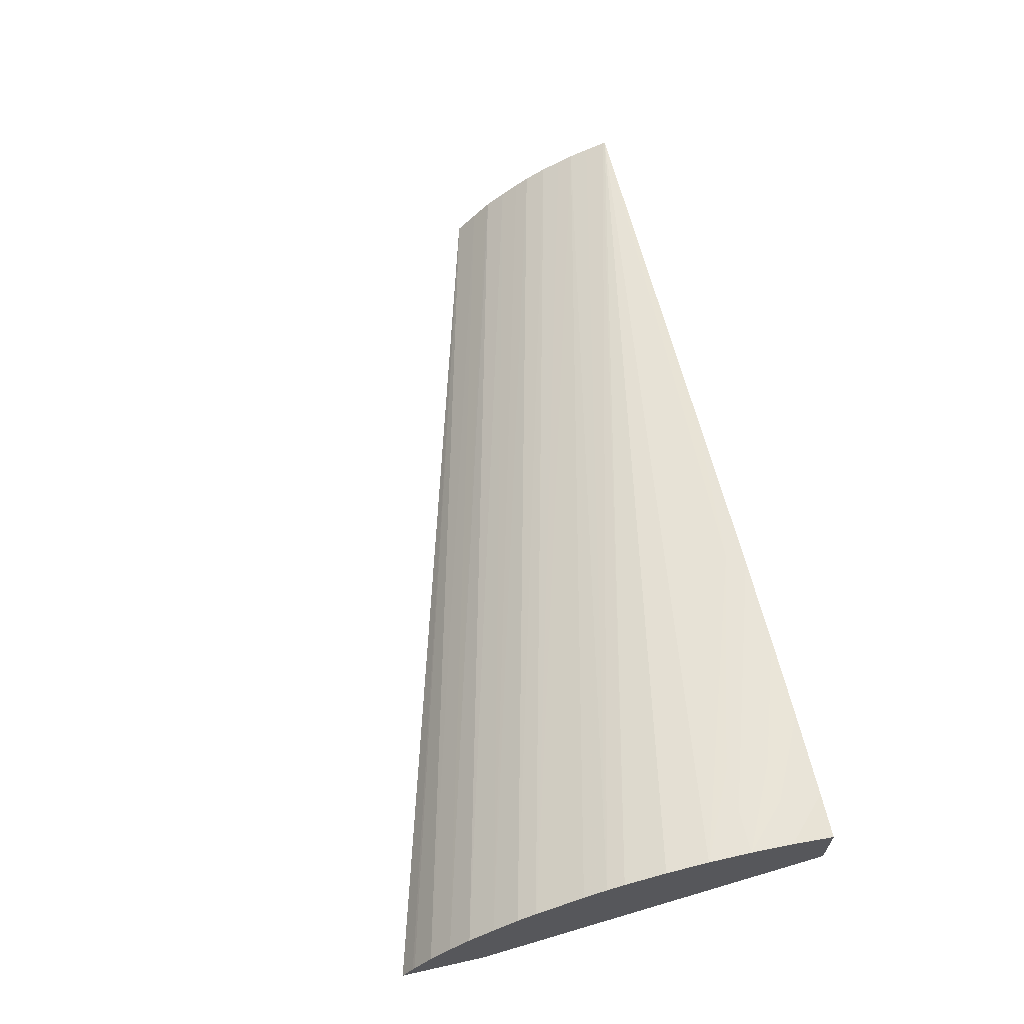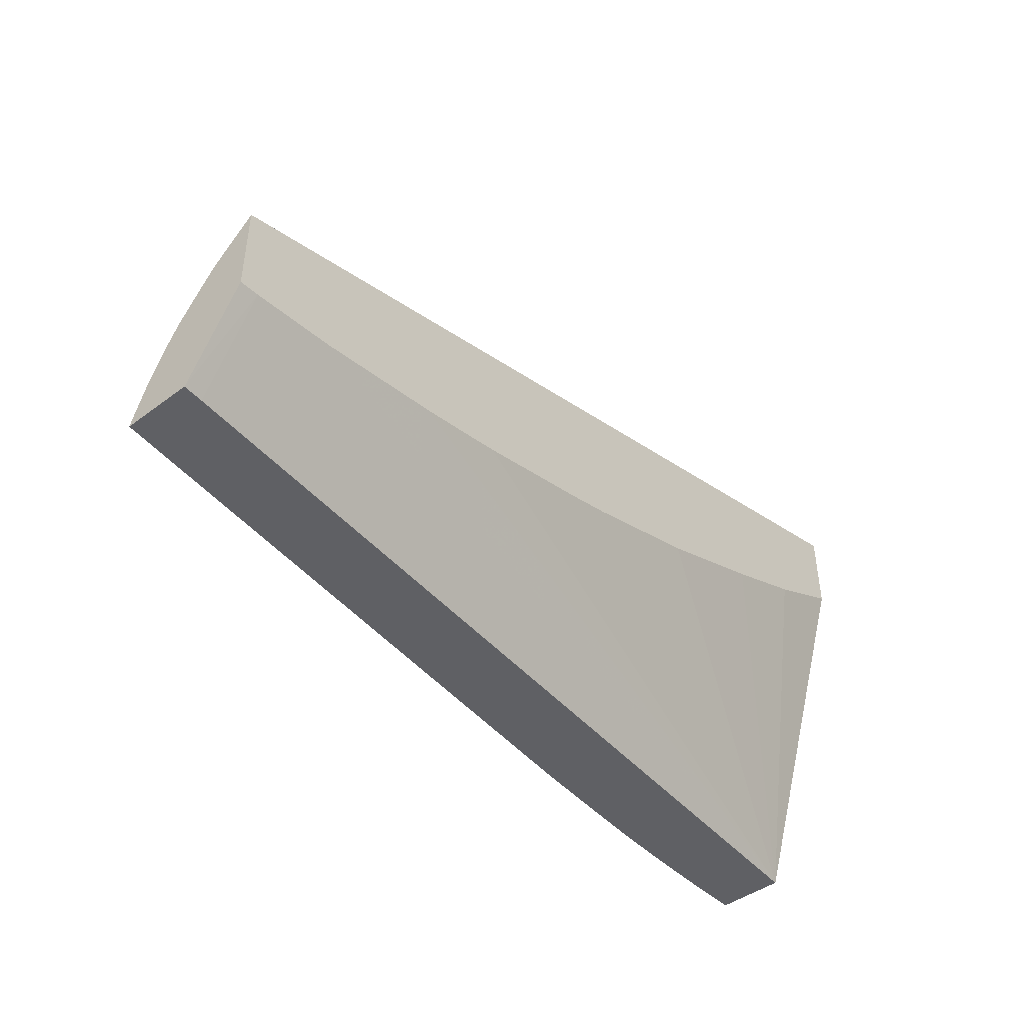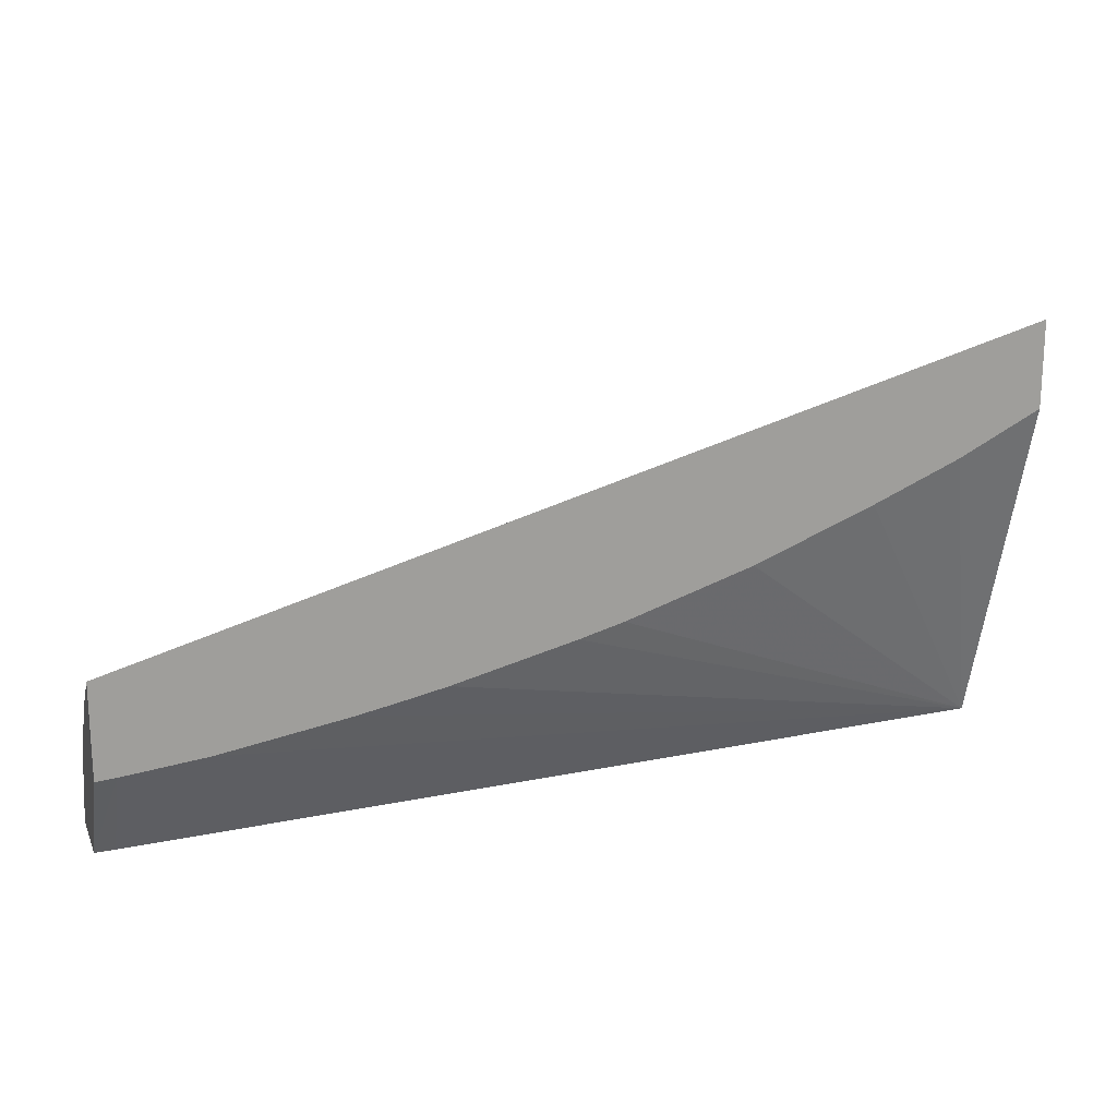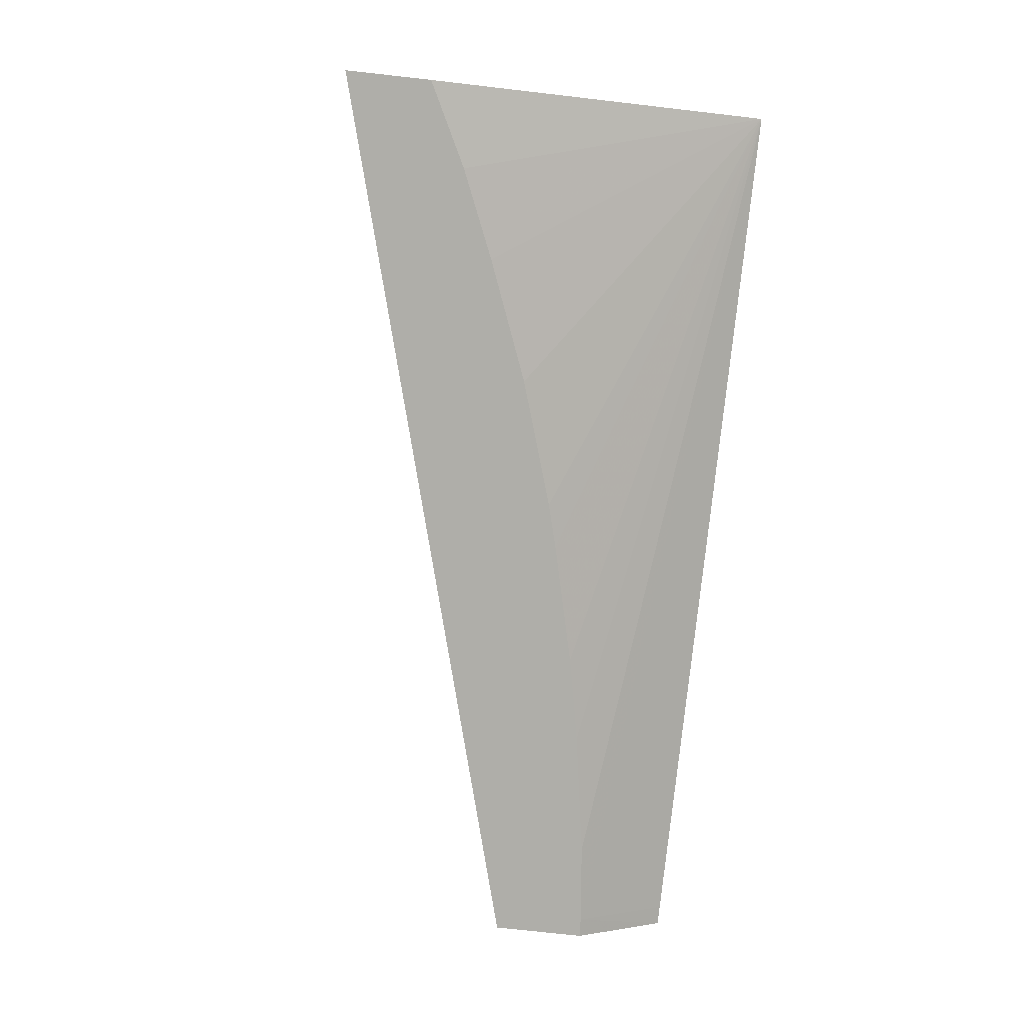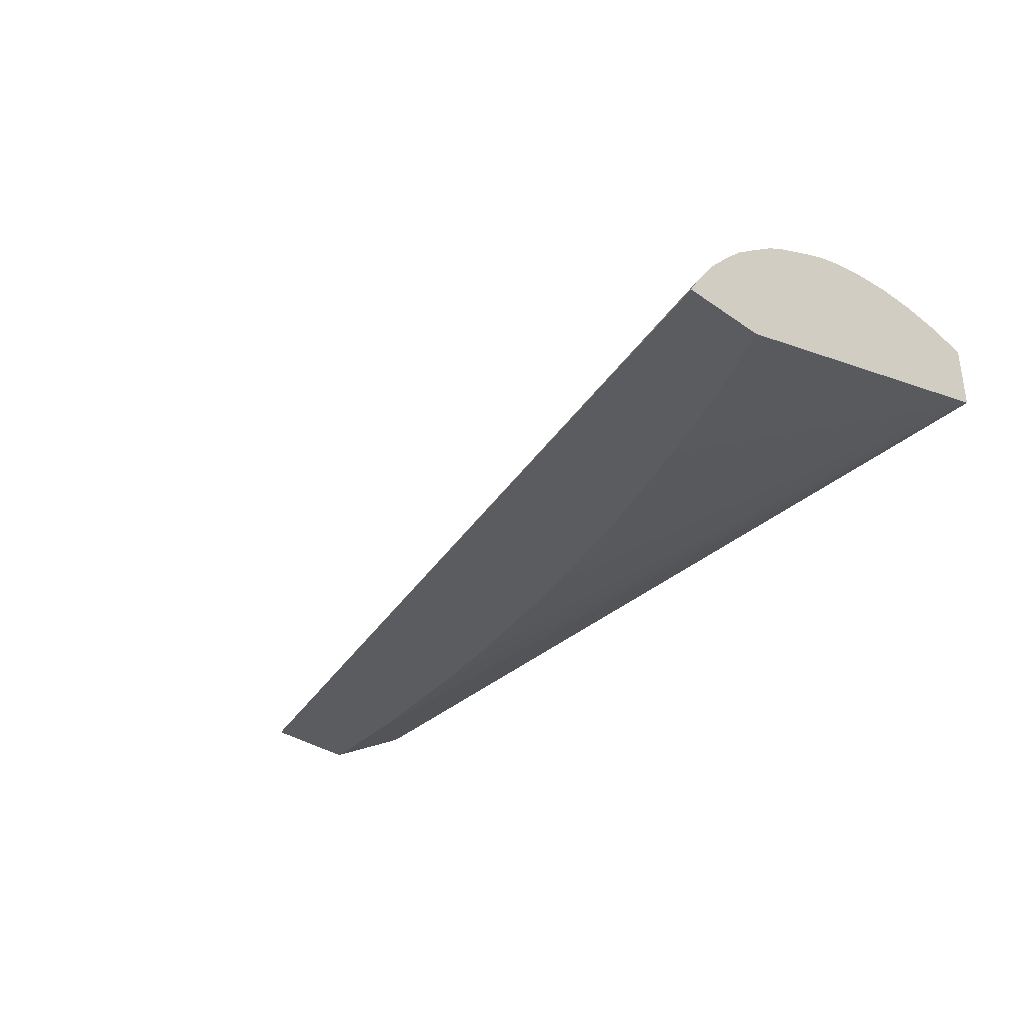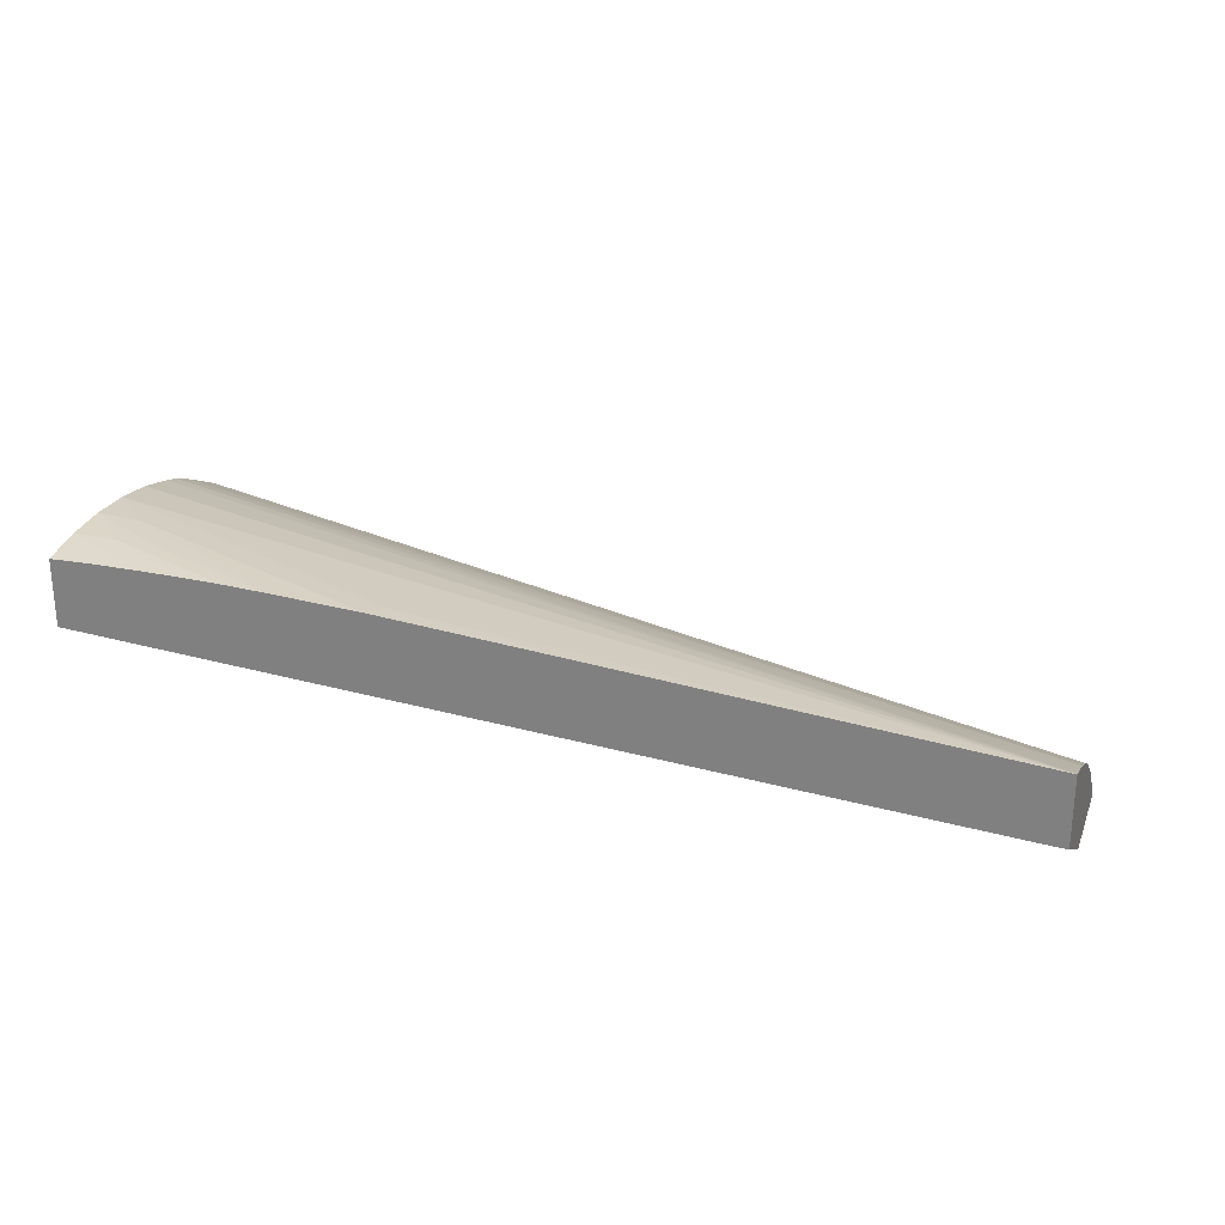
<metadata>
{"format":"obj","ext":"obj","renderer":"f3d","projection":"perspective","resolution":1024,"background":"white","views":[{"elev":63.4,"azim":77.3,"up":"+Y"},{"elev":-44.5,"azim":-49.0,"up":"+Z"},{"elev":18.1,"azim":-18.7,"up":"+Z"},{"elev":-77.5,"azim":83.7,"up":"+Y"},{"elev":-34.1,"azim":46.5,"up":"+Y"},{"elev":25.5,"azim":-161.4,"up":"+Y"}]}
</metadata>
<code>
v 1.95 0.7498 -1.348
v 1.95 0.7206 -1.298
v 1.95 0.7869 -1.348
v 1.961 0.7503 -1.348
v 1.961 0.7206 -1.297
v 1.95 0.7206 -1.247
v 2.168 0.8039 -1.348
v 1.95 0.7865 -1.346
v 2.444 0.8137 -1.234
v 2.444 0.8163 -1.245
v 2.444 0.8187 -1.256
v 2.443 0.8215 -1.279
v 2.272 0.8117 -1.338
v 2.444 0.7797 -1.348
v 2.006 0.7206 -1.292
v 1.95 0.7324 -1.258
v 2.444 0.7206 -1.11
v 2.444 0.7305 -1.117
v 2.444 0.7321 -1.118
v 2.444 0.7456 -1.128
v 2.261 0.8112 -1.348
v 1.95 0.7826 -1.335
v 2.444 0.8109 -1.225
v 2.444 0.8216 -1.279
v 2.397 0.8192 -1.302
v 2.42 0.8208 -1.302
v 2.278 0.8125 -1.348
v 2.444 0.8162 -1.348
v 2.444 0.7206 -1.157
v 2.399 0.7206 -1.18
v 2.351 0.7206 -1.2
v 2.284 0.7206 -1.226
v 2.215 0.7206 -1.248
v 2.191 0.7206 -1.255
v 2.124 0.7206 -1.271
v 2.099 0.7206 -1.277
v 2.076 0.7206 -1.281
v 1.95 0.7415 -1.267
v 2.444 0.7517 -1.133
v 2.444 0.7574 -1.139
v 1.95 0.7788 -1.325
v 2.444 0.807 -1.215
v 2.444 0.8221 -1.302
v 2.443 0.822 -1.302
v 2.328 0.8152 -1.348
v 2.444 0.8203 -1.325
v 2.443 0.8162 -1.348
v 1.95 0.7427 -1.268
v 2.444 0.7685 -1.15
v 1.95 0.7749 -1.317
v 2.444 0.794 -1.187
v 2.444 0.8059 -1.212
v 2.443 0.8203 -1.325
v 2.42 0.82 -1.325
v 2.397 0.8192 -1.325
v 2.351 0.8162 -1.348
v 2.42 0.8168 -1.348
v 2.397 0.8169 -1.348
v 1.95 0.7509 -1.278
v 2.444 0.7786 -1.163
v 1.95 0.77 -1.306
v 2.444 0.7937 -1.186
v 2.374 0.8167 -1.348
v 1.95 0.7579 -1.288
v 2.444 0.7883 -1.177
v 1.95 0.7633 -1.295
f 1 2 6
f 1 6 16
f 1 16 38
f 1 38 48
f 1 48 59
f 1 59 64
f 1 64 66
f 1 66 61
f 1 61 50
f 1 50 41
f 1 41 22
f 1 22 8
f 1 8 3
f 1 3 7
f 1 7 21
f 1 21 27
f 1 27 45
f 1 45 56
f 1 56 63
f 1 63 58
f 1 58 57
f 1 57 47
f 1 47 28
f 1 28 14
f 1 14 4
f 1 4 5
f 1 5 2
f 2 5 15
f 2 15 37
f 2 37 36
f 2 36 35
f 2 35 34
f 2 34 33
f 2 33 32
f 2 32 31
f 2 31 30
f 2 30 29
f 2 29 17
f 2 17 6
f 3 8 9
f 3 9 10
f 3 10 11
f 3 11 12
f 3 12 13
f 3 13 7
f 4 14 5
f 5 14 15
f 6 17 18
f 6 18 19
f 6 19 20
f 6 20 16
f 7 13 21
f 8 22 23
f 8 23 9
f 9 23 42
f 9 42 52
f 9 52 51
f 9 51 62
f 9 62 65
f 9 65 60
f 9 60 49
f 9 49 40
f 9 40 39
f 9 39 20
f 9 20 19
f 9 19 18
f 9 18 17
f 9 17 29
f 9 29 14
f 9 14 28
f 9 28 46
f 9 46 43
f 9 43 24
f 9 24 11
f 9 11 10
f 11 24 12
f 12 24 13
f 13 24 25
f 13 25 26
f 13 26 27
f 13 27 21
f 14 29 30
f 14 30 31
f 14 31 32
f 14 32 33
f 14 33 34
f 14 34 35
f 14 35 36
f 14 36 37
f 14 37 15
f 16 20 39
f 16 39 40
f 16 40 38
f 22 41 23
f 23 41 42
f 24 43 44
f 24 44 26
f 24 26 25
f 26 44 45
f 26 45 27
f 28 47 46
f 38 40 48
f 40 49 48
f 41 50 51
f 41 51 52
f 41 52 42
f 43 46 53
f 43 53 54
f 43 54 55
f 43 55 44
f 44 55 45
f 45 55 56
f 46 47 57
f 46 57 58
f 46 58 53
f 48 49 59
f 49 60 59
f 50 61 51
f 51 61 62
f 53 58 63
f 53 63 54
f 54 63 56
f 54 56 55
f 59 60 64
f 60 65 66
f 60 66 64
f 61 66 65
f 61 65 62

</code>
